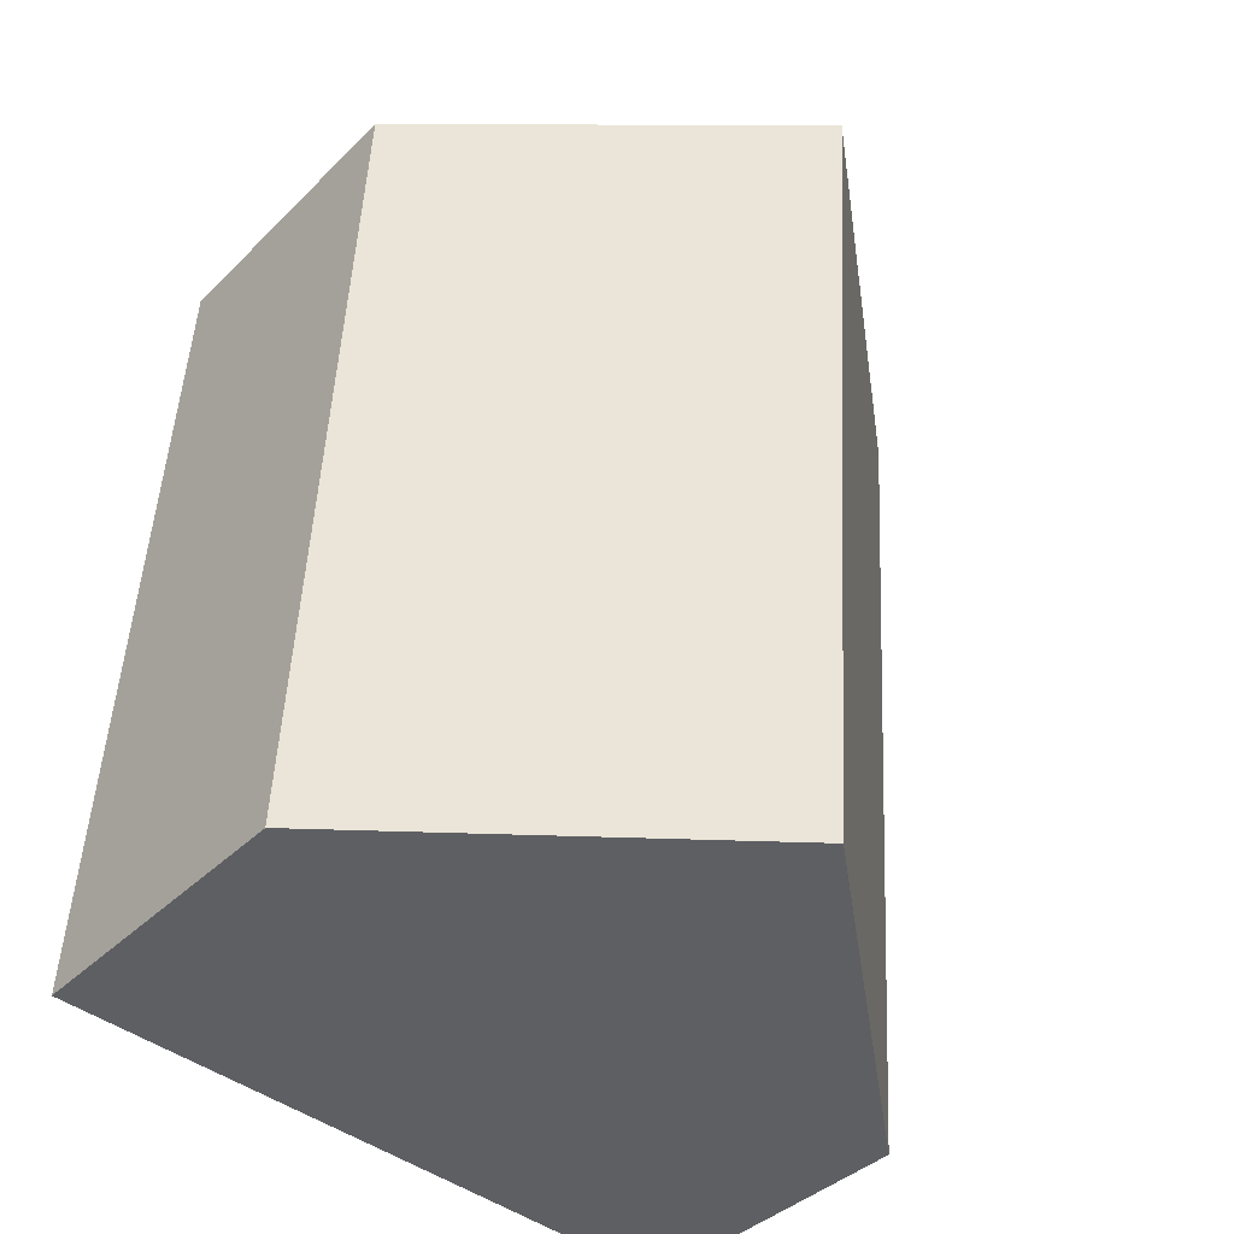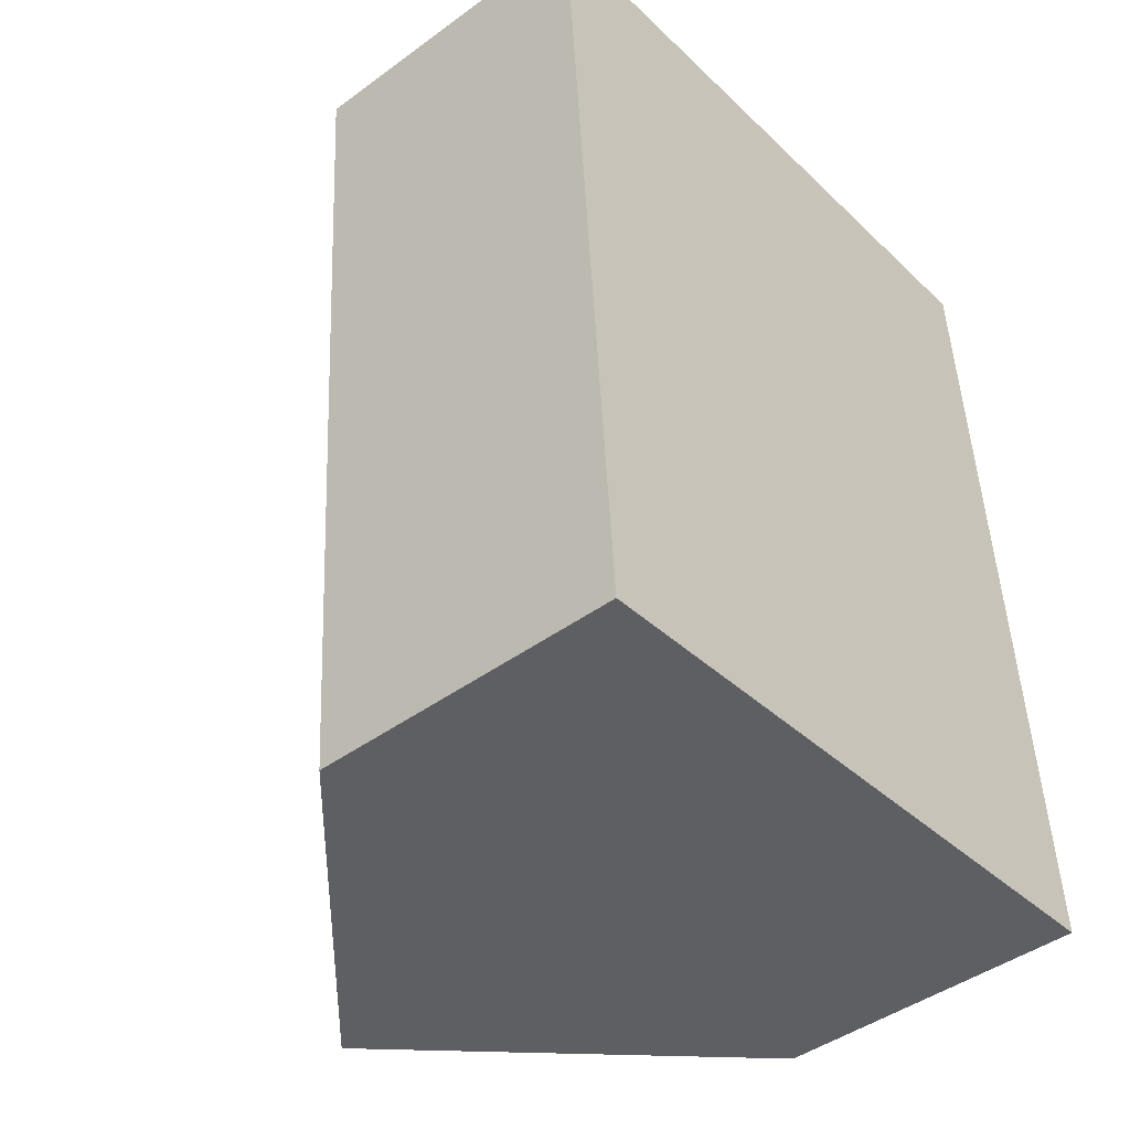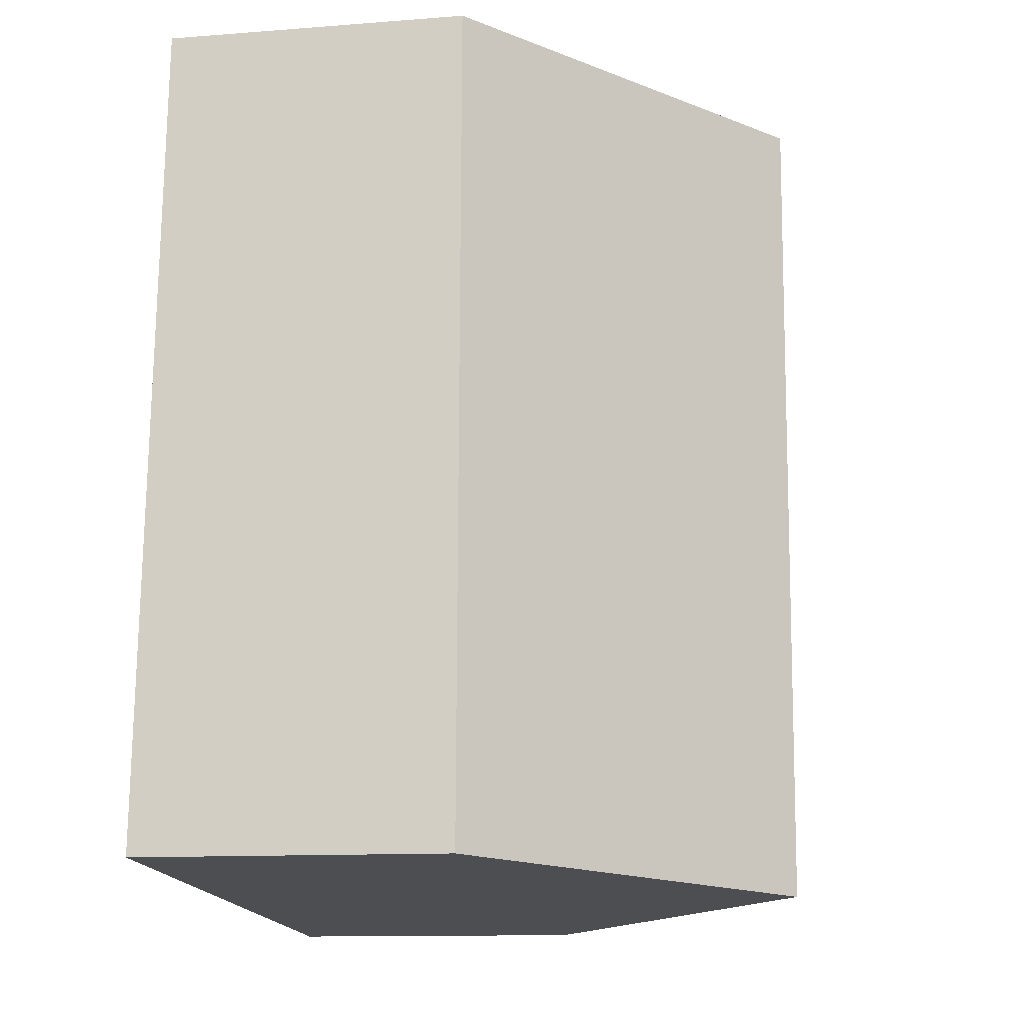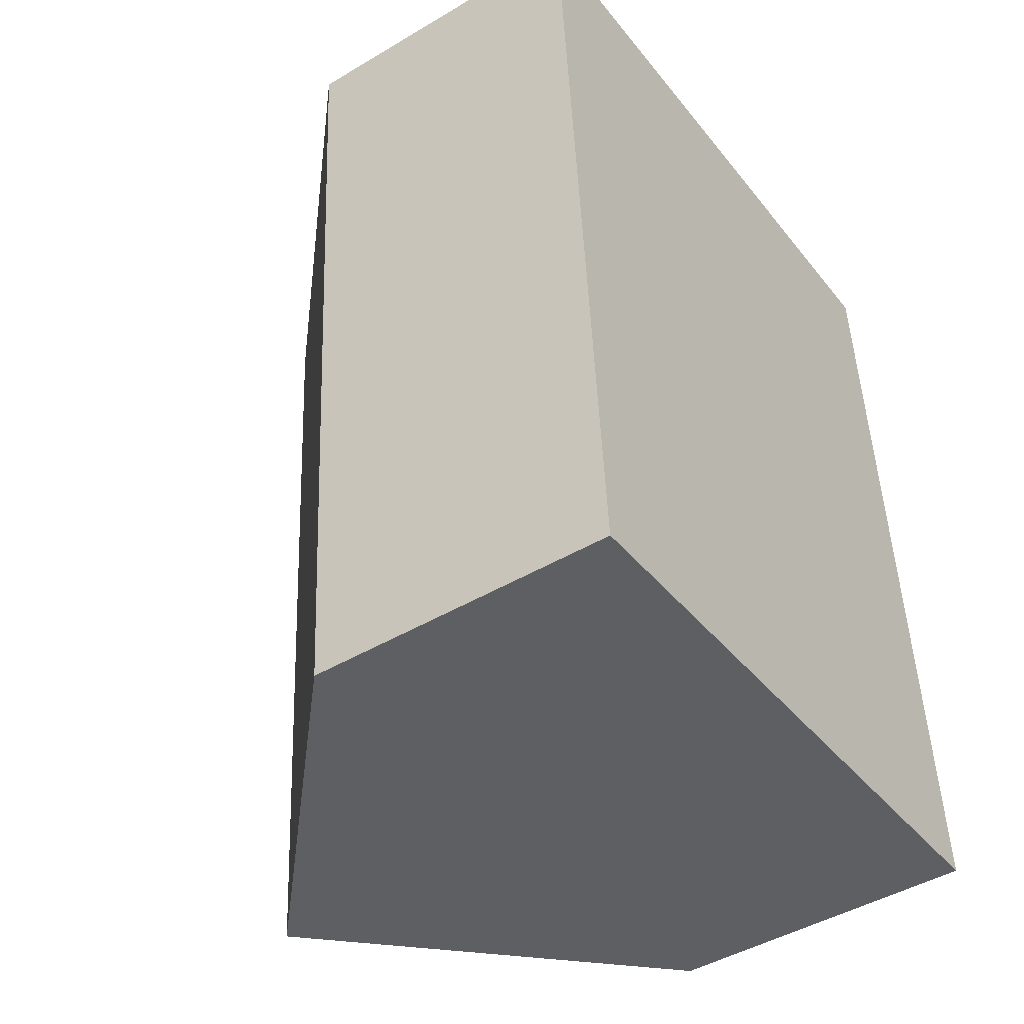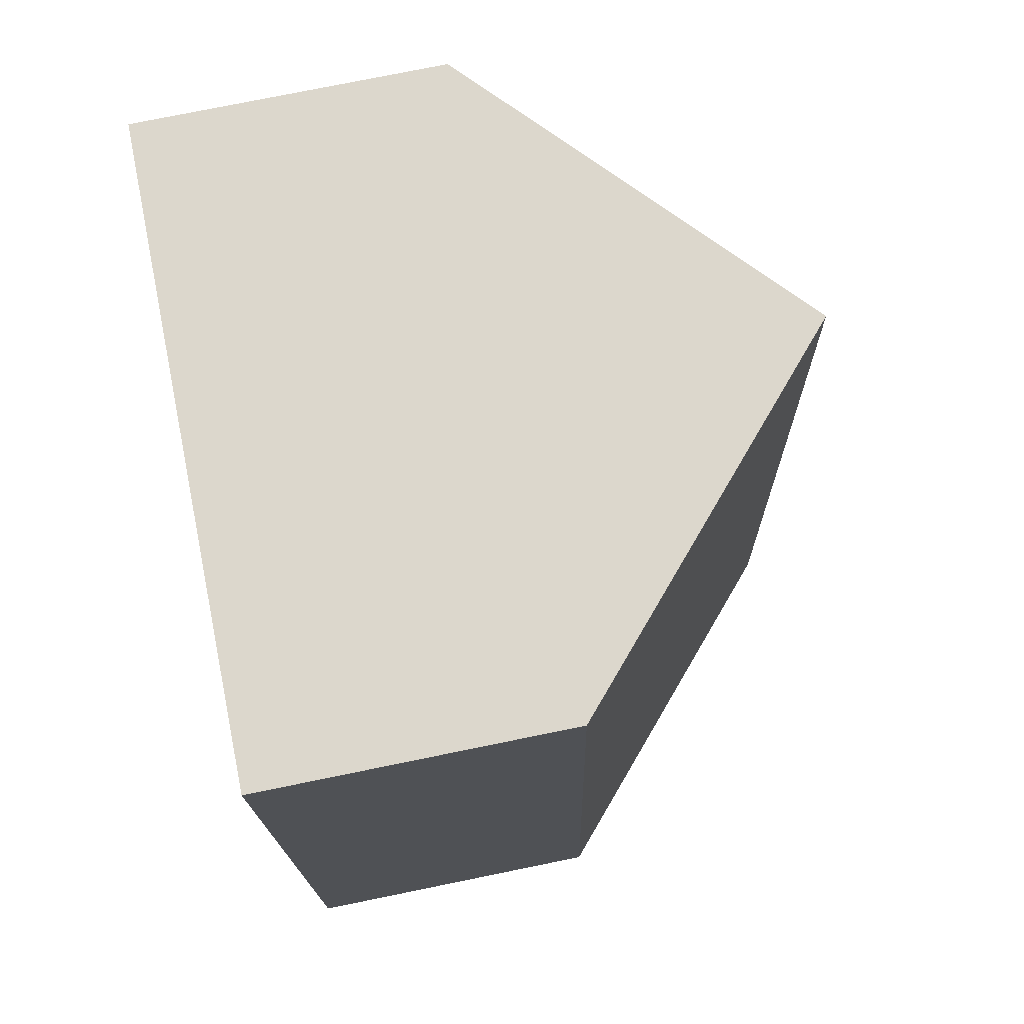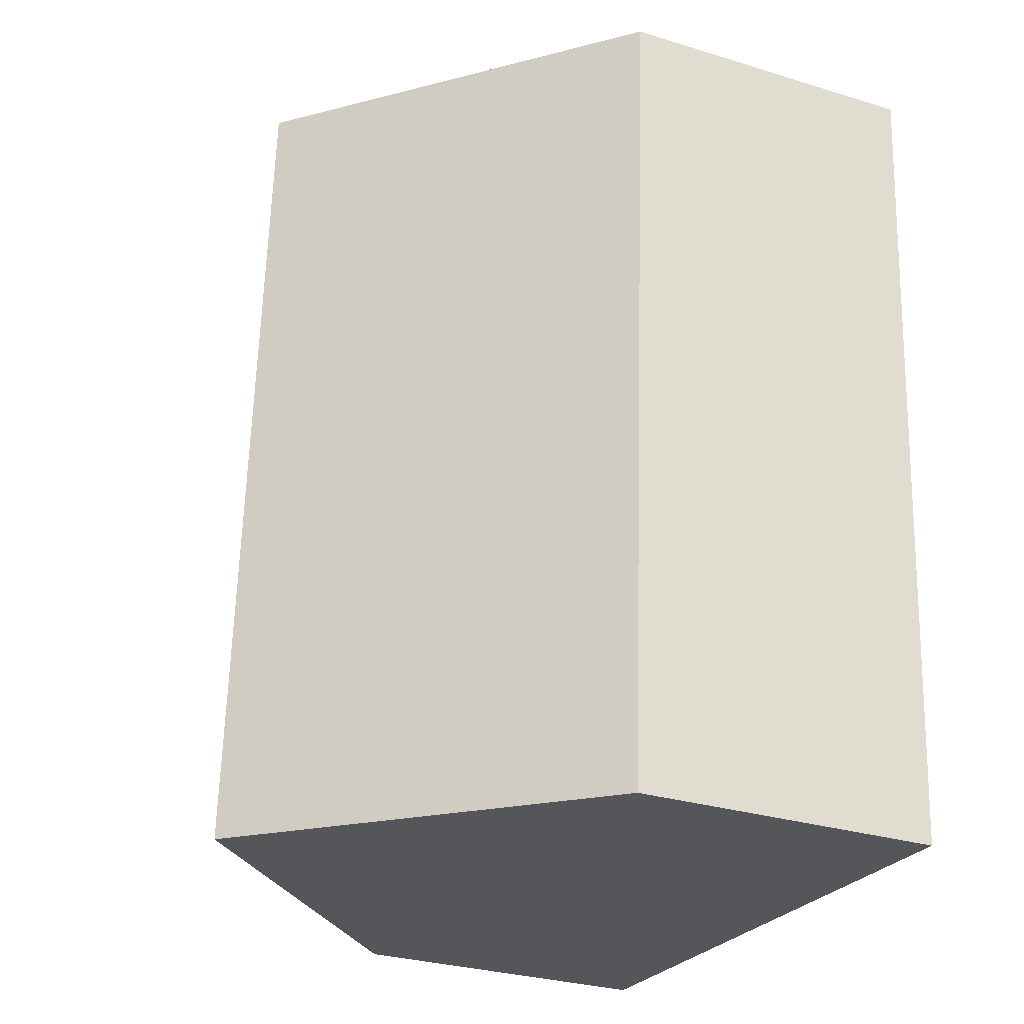
<metadata>
{"format":"obj","ext":"obj","renderer":"f3d","projection":"perspective","resolution":1024,"background":"white","views":[{"elev":-39.0,"azim":140.5,"up":"+Z"},{"elev":-44.5,"azim":-49.6,"up":"+Z"},{"elev":-12.3,"azim":100.4,"up":"+Z"},{"elev":-45.4,"azim":-55.5,"up":"+Z"},{"elev":76.8,"azim":78.5,"up":"+Z"},{"elev":-30.0,"azim":-114.1,"up":"+Z"}]}
</metadata>
<code>
v  2.086 3.856 0.151
v  4.517 2.007 -5.075
v  2.457 3.856 -5.245
v  4.201 1.96 0.304
v  0 1.985 1.215e-16
v  0.372 1.985 -5.417
v  0.372 3.317e-16 -5.417
v  0 0 0
v  2.086 -9.246e-18 0.151
v  4.201 -1.861e-17 0.304
v  4.517 3.108e-16 -5.075
v  2.457 3.212e-16 -5.245
g defaultobject
f 1 2 3
f 2 1 4
f 5 3 6
f 3 5 1
f 7 5 6
f 5 7 8
f 8 1 5
f 1 8 4
f 4 8 9
f 4 9 10
f 4 11 2
f 11 4 10
f 2 6 3
f 6 2 7
f 7 2 12
f 12 2 11
f 9 11 10
f 11 9 8
f 11 8 7
f 11 7 12

</code>
